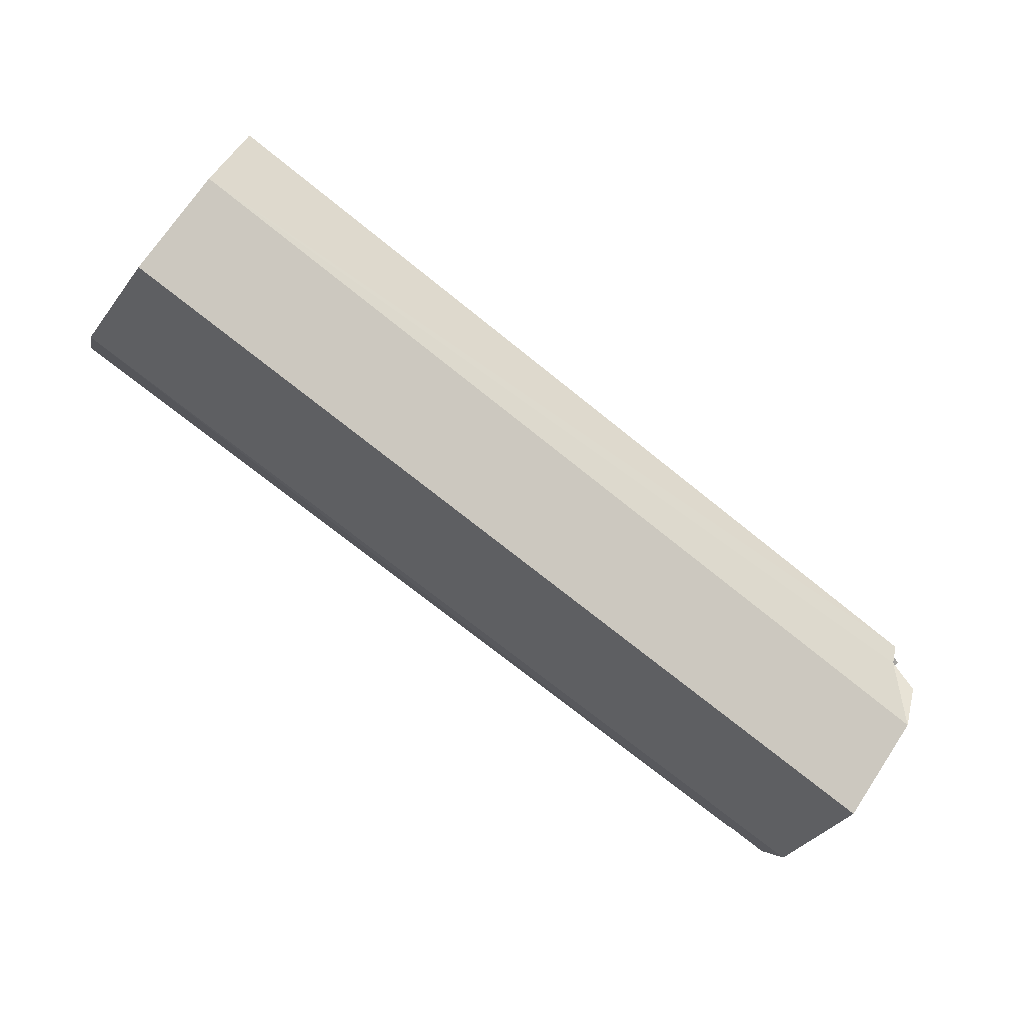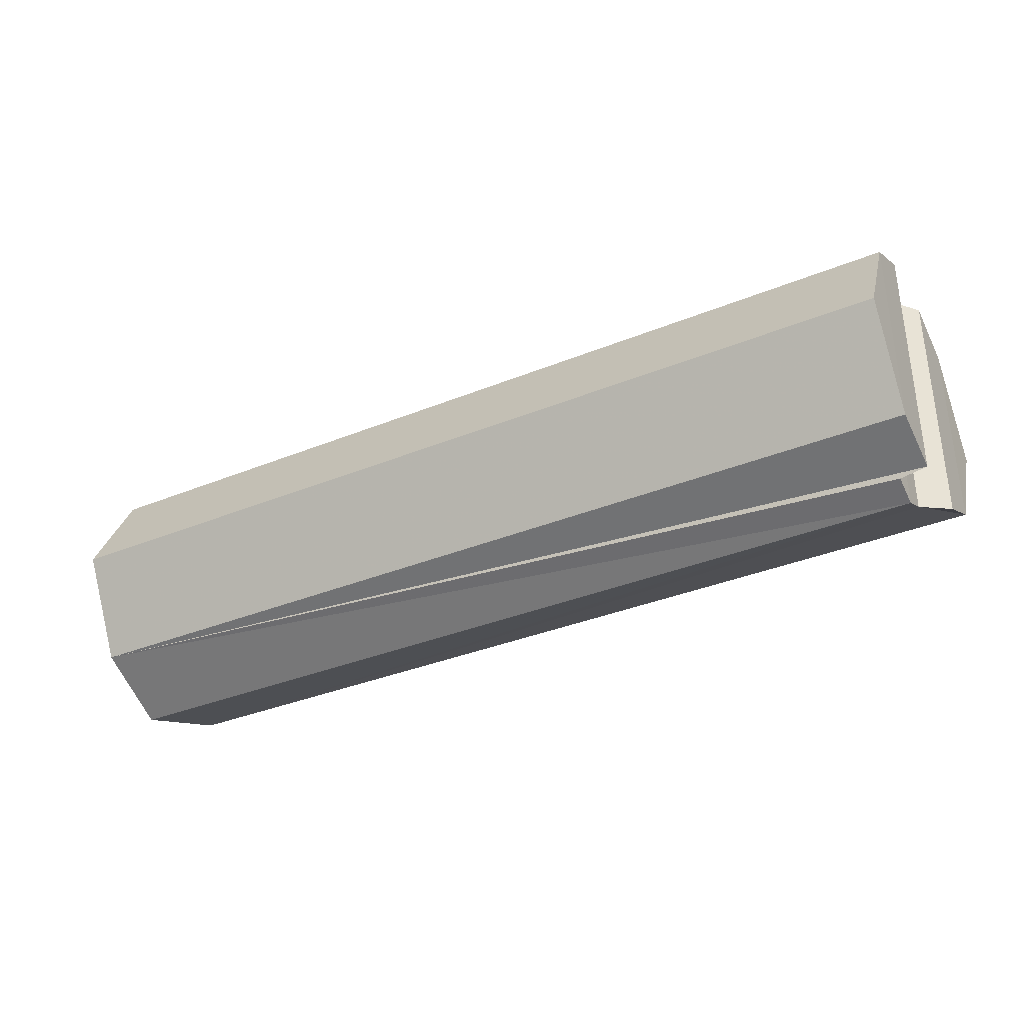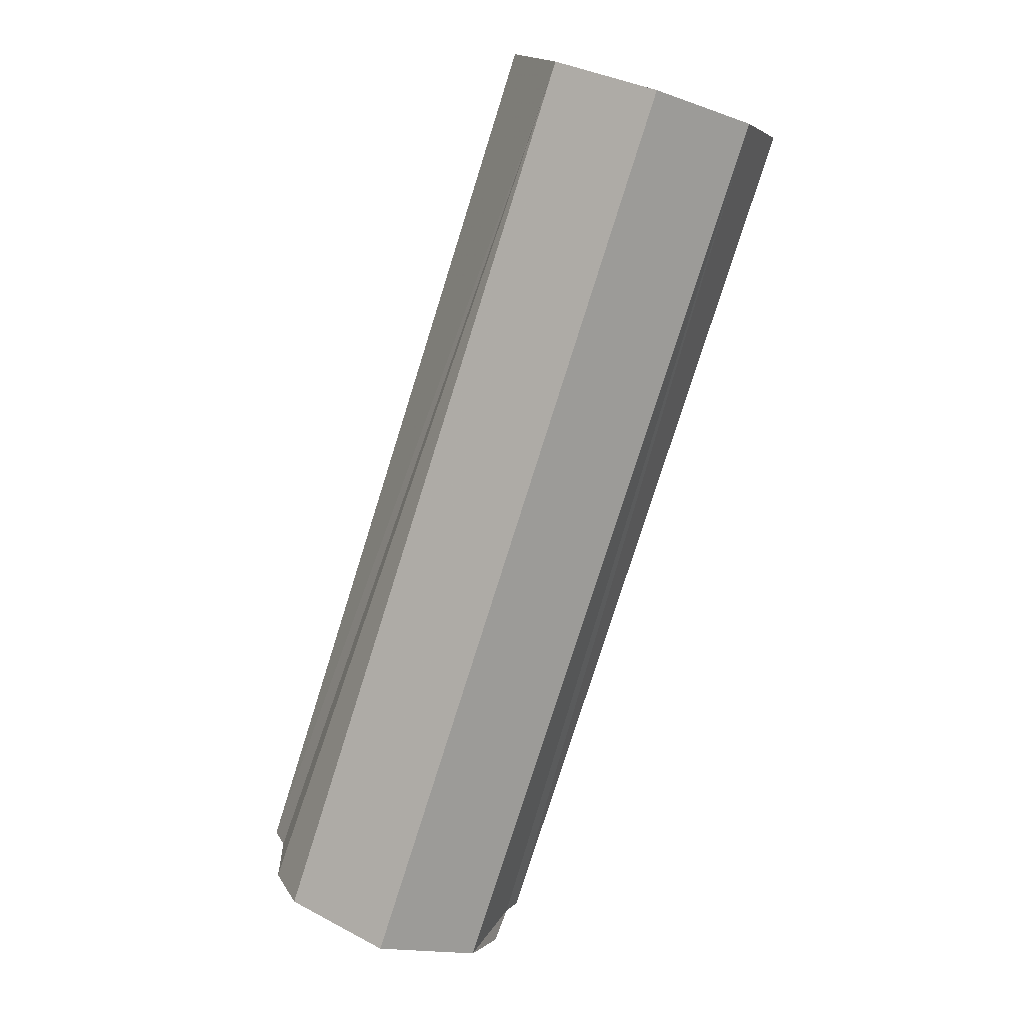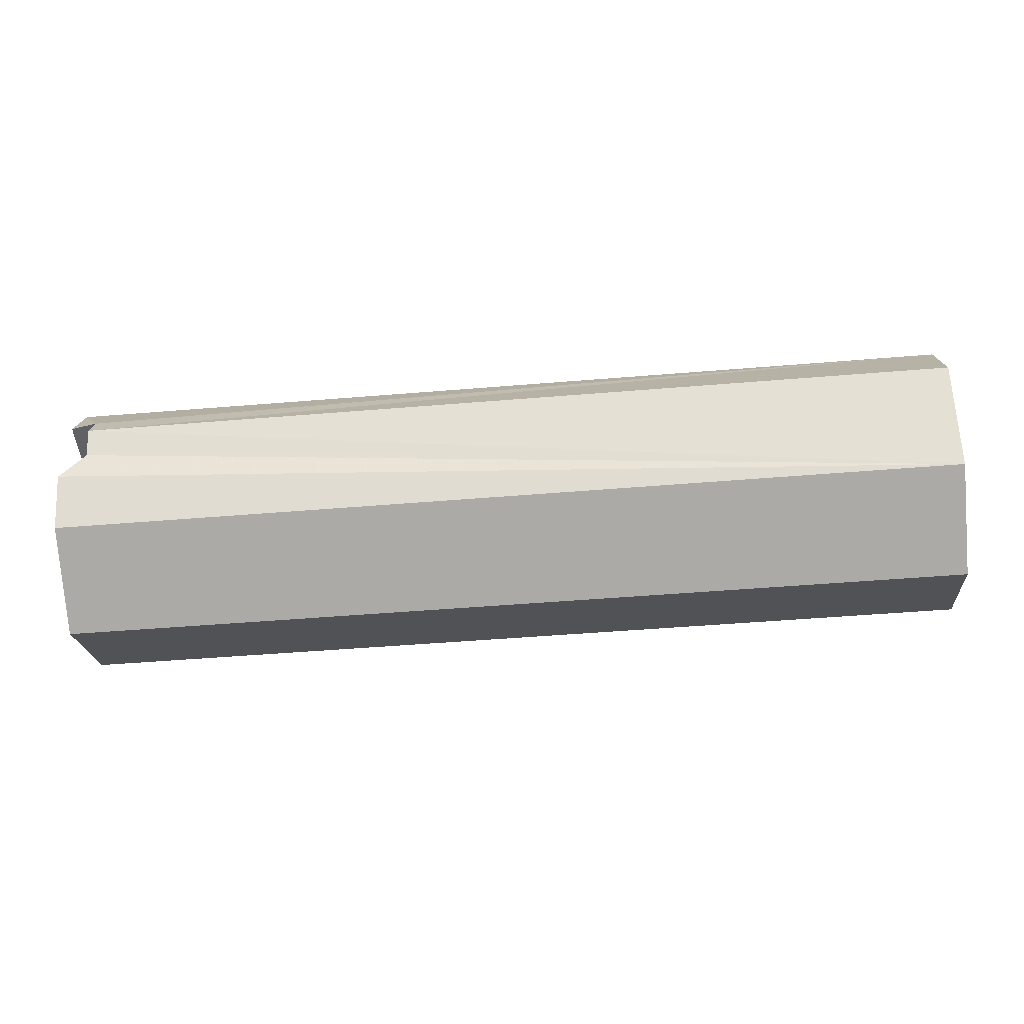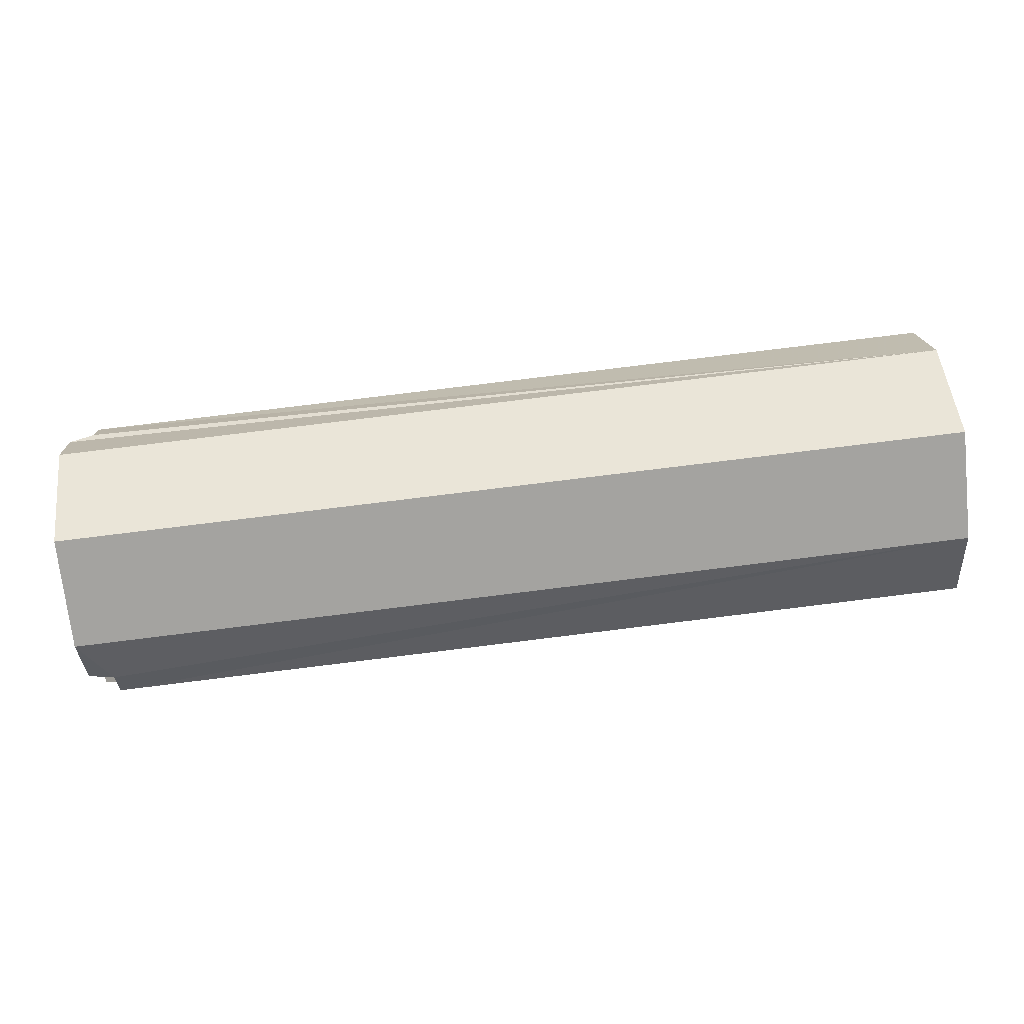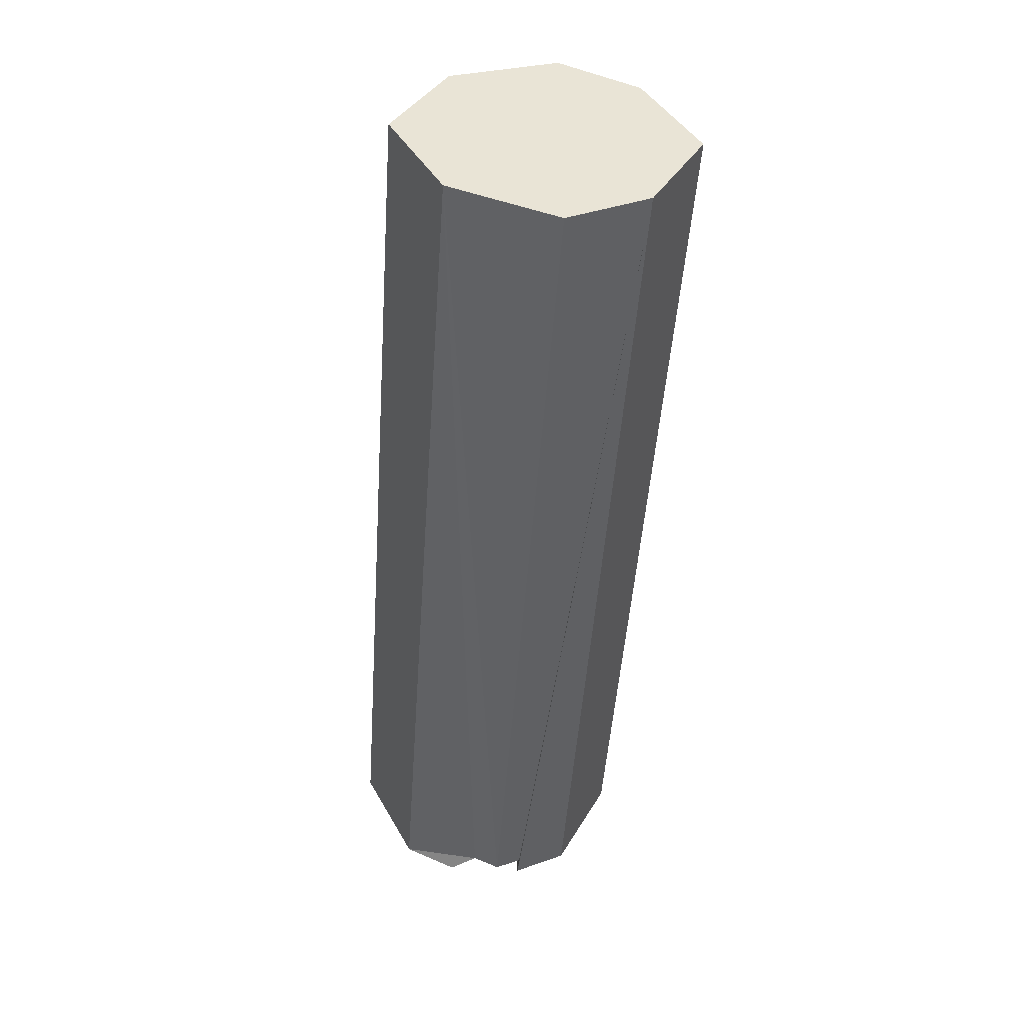
<metadata>
{"format":"obj","ext":"obj","renderer":"f3d","projection":"perspective","resolution":1024,"background":"white","views":[{"elev":-73.2,"azim":141.2,"up":"+Y"},{"elev":-34.7,"azim":-151.3,"up":"+Z"},{"elev":-79.0,"azim":72.5,"up":"+Y"},{"elev":-49.0,"azim":5.3,"up":"+Y"},{"elev":79.8,"azim":-7.0,"up":"+Y"},{"elev":-48.9,"azim":86.0,"up":"+Z"}]}
</metadata>
<code>
o 8759
v 2175 1894 13.21
v 2175 1894 13.29
v 2175 1894 13.25
v 2175 1894 13.3
v 2175 1894 13.3
v 2175 1894 13.2
v 2175 1894 13.2
v 2175 1894 13.25
v 2175 1894 13.21
v 2175 1894 13.29
v 2175 1894 13.25
v 2175 1894 13.2
v 2175 1894 13.3
v 2175 1894 13.29
v 2175 1894 13.21
v 2175 1894 13.29
v 2175 1894 13.3
v 2175 1894 13.29
v 2175 1894 13.2
v 2175 1894 13.21
v 2175 1894 13.2
v 2175 1894 13.2
v 2175 1894 13.21
v 2175 1894 13.25
v 2175 1894 13.3
v 2175 1894 13.2
v 2175 1894 13.21
v 2175 1894 13.25
v 2175 1894 13.29
v 2175 1894 13.21
v 2175 1894 13.25
v 2175 1894 13.3
v 2175 1894 13.29
v 2175 1894 13.3
v 2175 1894 13.3
v 2175 1894 13.2
v 2175 1894 13.21
v 2175 1894 13.3
v 2175 1894 13.29
v 2175 1894 13.25
v 2175 1894 13.3
v 2175 1894 13.25
v 2175 1894 13.2
v 2175 1894 13.2
v 2175 1894 13.2
v 2175 1894 13.2
v 2175 1894 13.21
v 2175 1894 13.29
v 2175 1894 13.25
v 2175 1894 13.3
v 2175 1894 13.2
v 2175 1894 13.21
v 2175 1894 13.2
v 2175 1894 13.29
v 2175 1894 13.25
v 2175 1894 13.2
v 2175 1894 13.3
v 2175 1894 13.21
v 2175 1894 13.3
v 2175 1894 13.25
v 2175 1894 13.25
v 2175 1894 13.3
v 2175 1894 13.3
v 2175 1894 13.2
f 1 2 3
f 4 2 5
f 1 6 7
f 8 9 1
f 10 11 8
f 10 12 13
f 14 4 13
f 13 15 14
f 9 16 17
f 18 17 16
f 9 19 20
f 20 21 22
f 14 23 24
f 25 26 23
f 6 23 26
f 18 27 26
f 28 29 14
f 30 31 28
f 29 32 33
f 33 34 35
f 36 29 37
f 36 34 38
f 37 39 40
f 41 39 38
f 42 15 37
f 36 15 43
f 43 15 44
f 44 34 45
f 41 46 45
f 15 46 47
f 48 46 38
f 48 49 42
f 41 6 50
f 51 4 44
f 51 52 53
f 54 52 55
f 56 57 51
f 58 59 56
f 58 60 61
f 61 18 54
f 62 18 50
f 50 19 62
f 63 18 62
f 62 64 63

</code>
